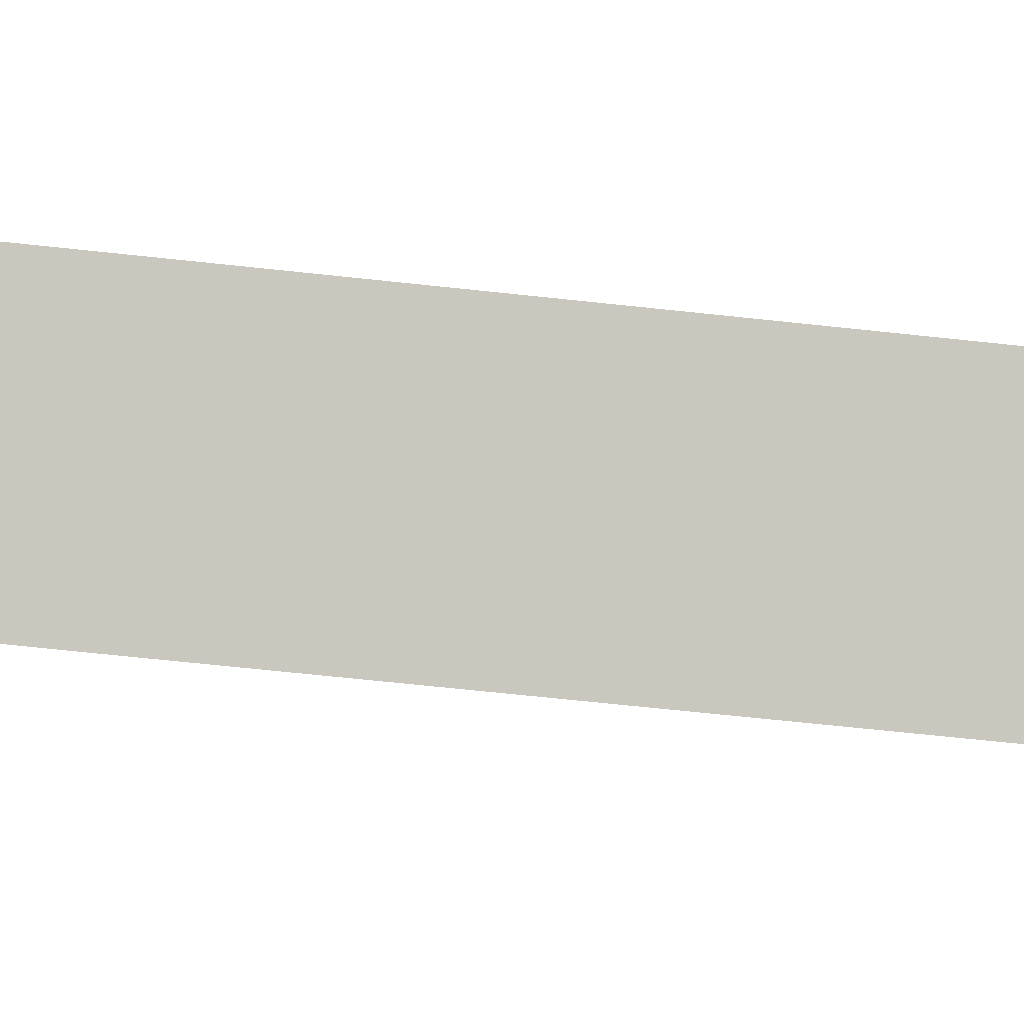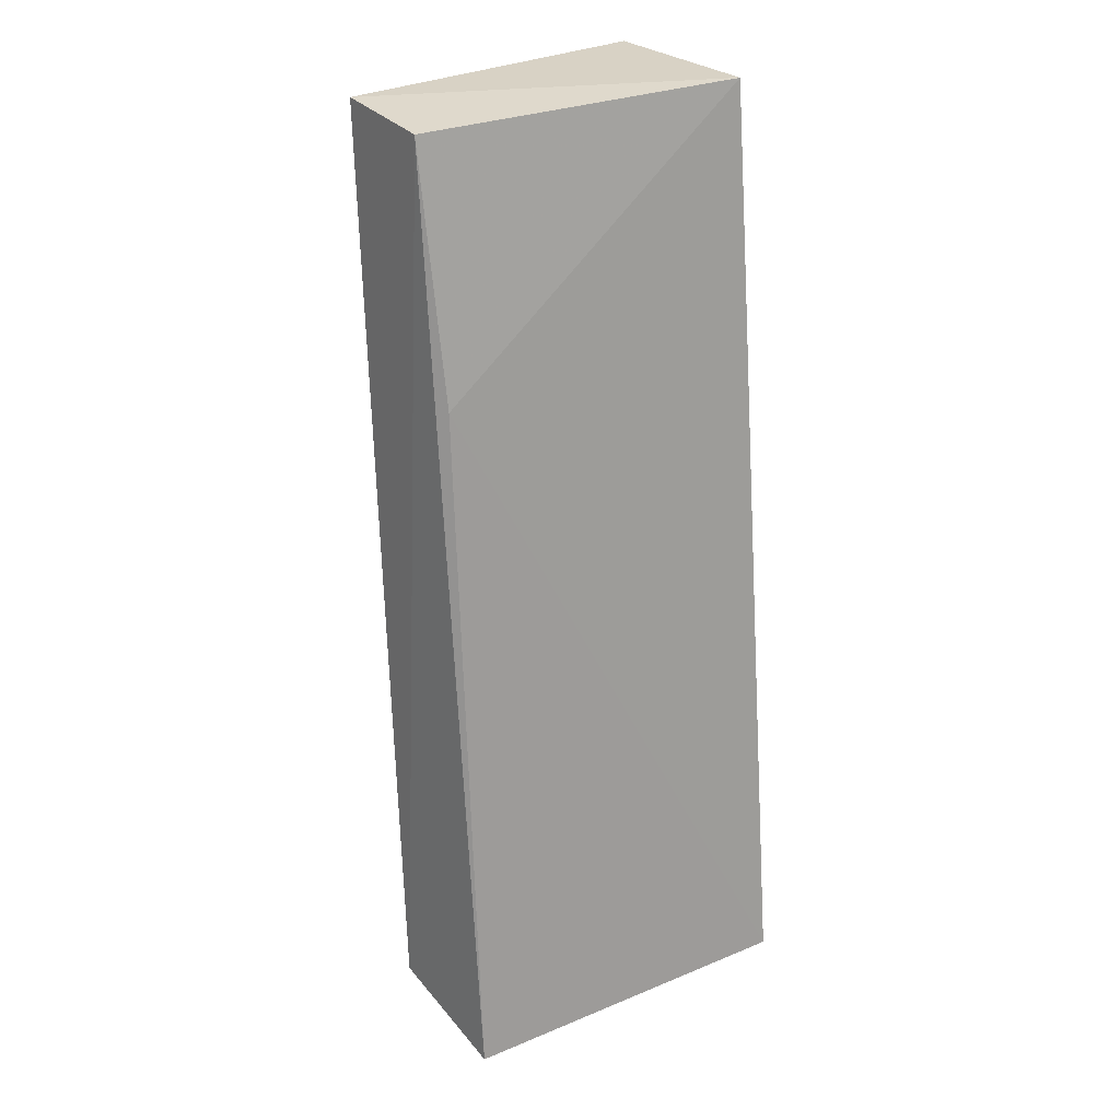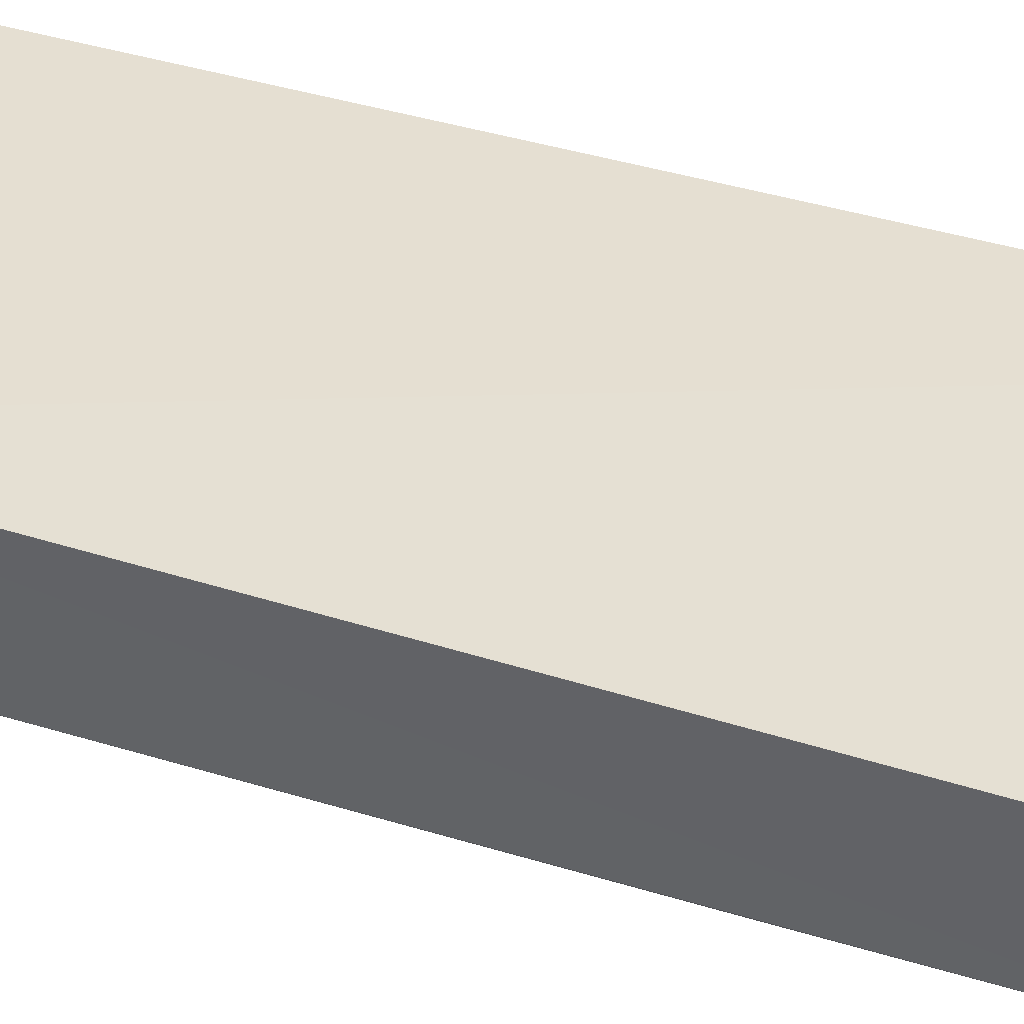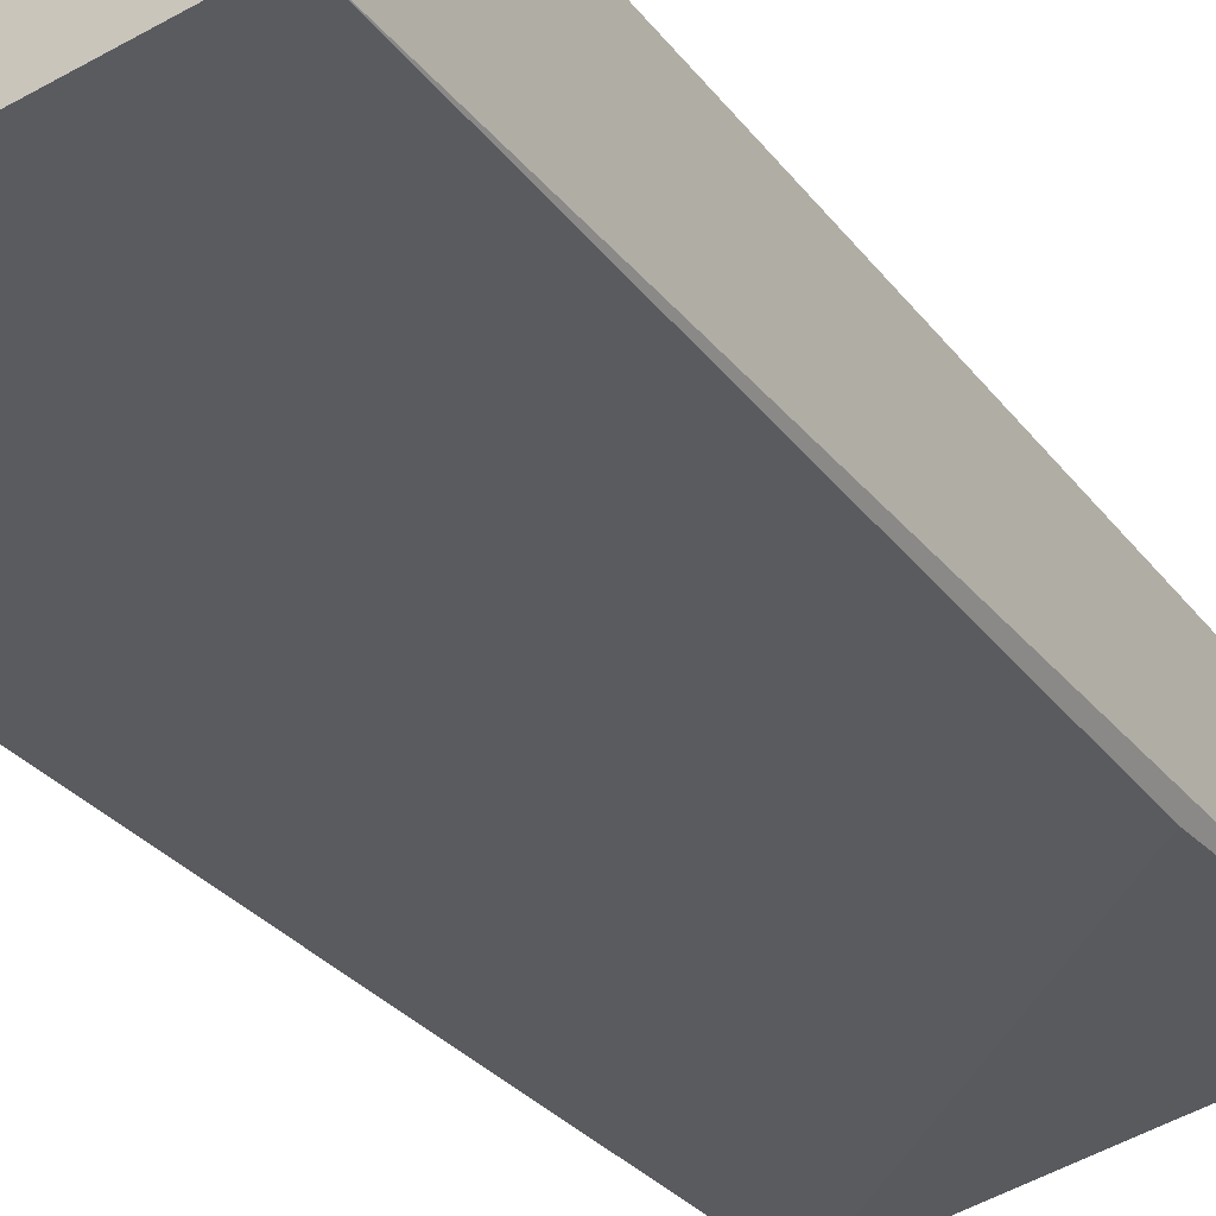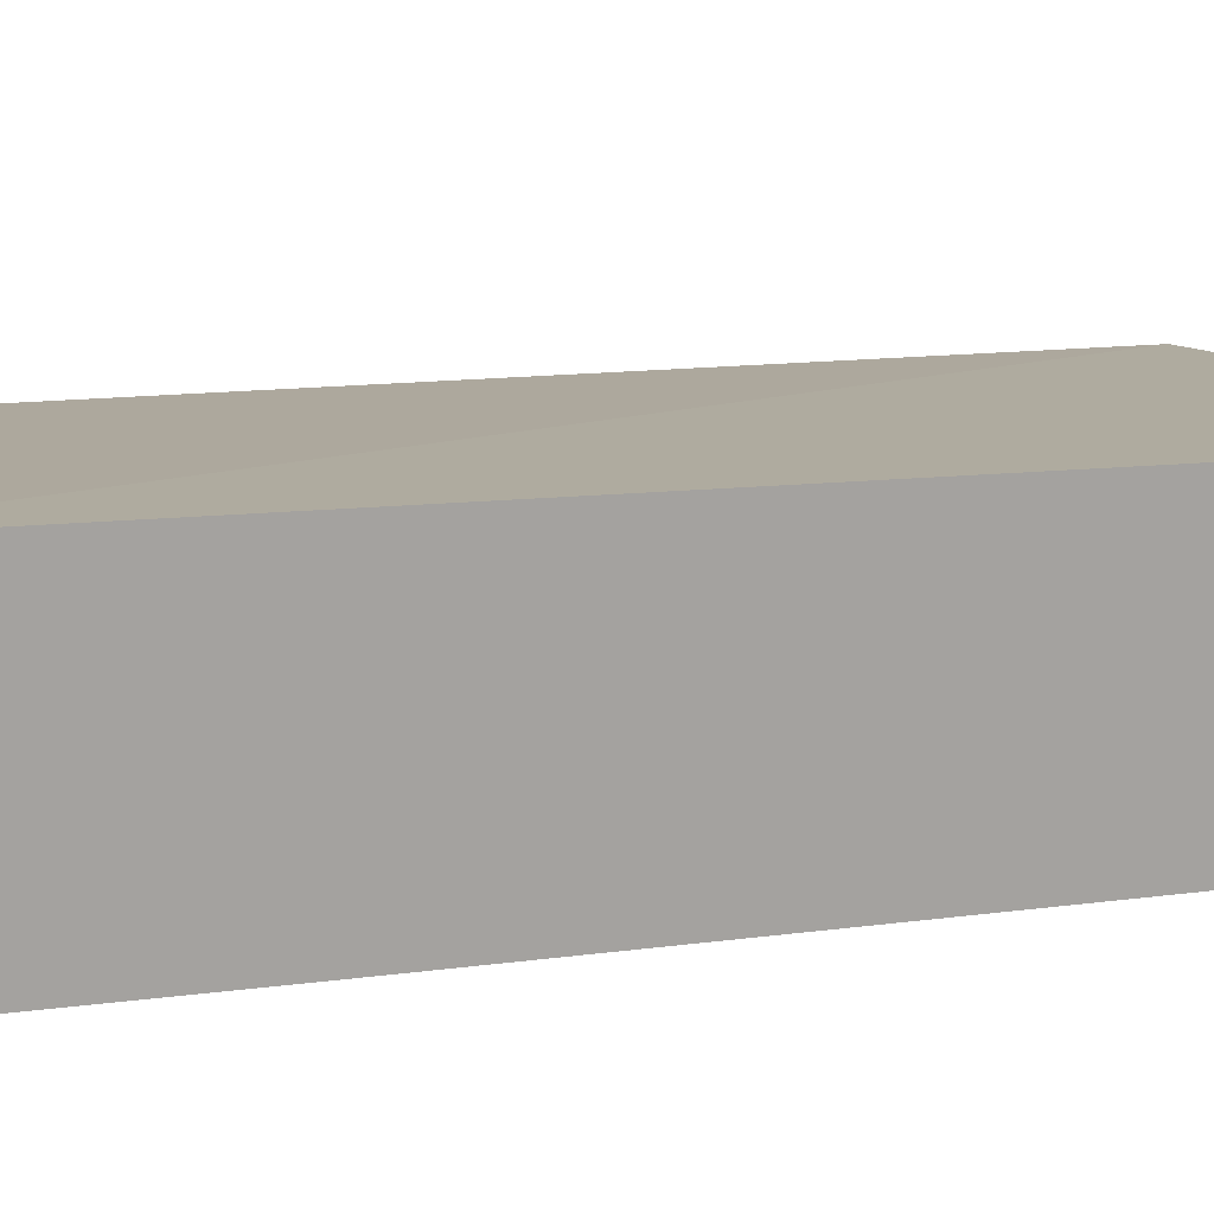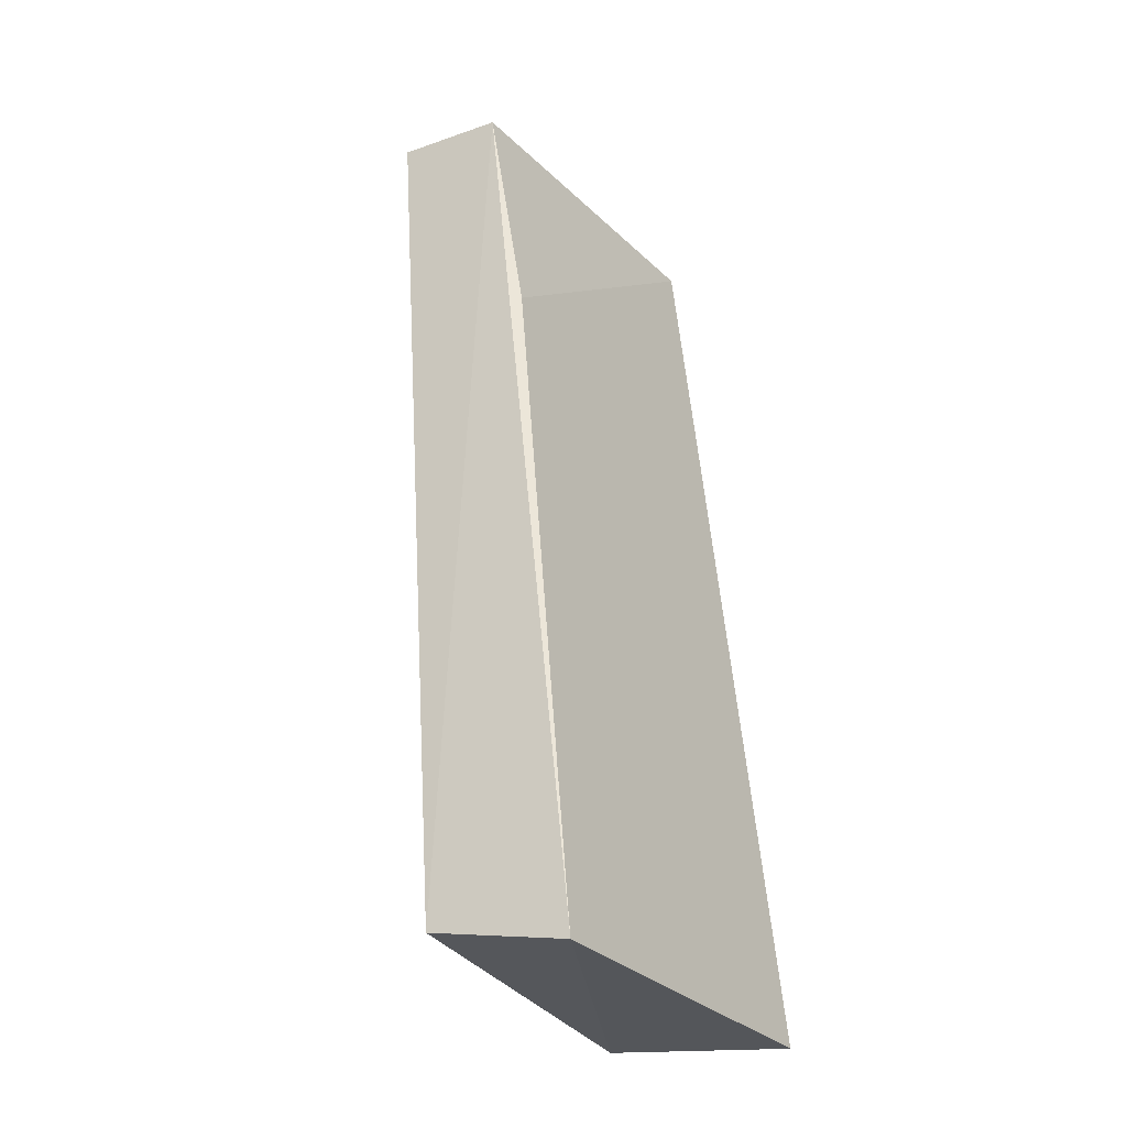
<metadata>
{"format":"obj","ext":"obj","renderer":"f3d","projection":"perspective","resolution":1024,"background":"white","views":[{"elev":-1.1,"azim":-98.6,"up":"+Z"},{"elev":25.9,"azim":143.7,"up":"+Y"},{"elev":40.5,"azim":117.6,"up":"+Z"},{"elev":-37.6,"azim":32.1,"up":"+Z"},{"elev":15.8,"azim":-122.1,"up":"+Z"},{"elev":-31.0,"azim":120.6,"up":"+Y"}]}
</metadata>
<code>
v 0.03608 0.3546 0.01444
v 0.03619 0.3567 0.0235
v 0.01262 0.3566 0.02528
v 0.01262 0.4167 0.0307
v 0.03503 0.4157 0.02121
v 0.01262 0.3549 0.01284
v 0.03487 0.4165 0.0285
v 0.01262 0.4164 0.01906
v 0.03476 0.3995 0.01879
v 0.01261 0.3999 0.01737
f 1 2 3
f 3 2 4
f 5 2 1
f 6 1 3
f 7 4 2
f 7 2 5
f 8 7 5
f 8 4 7
f 9 8 5
f 9 5 1
f 9 1 6
f 10 9 6
f 10 8 9
f 10 4 8
f 10 6 3
f 10 3 4

</code>
